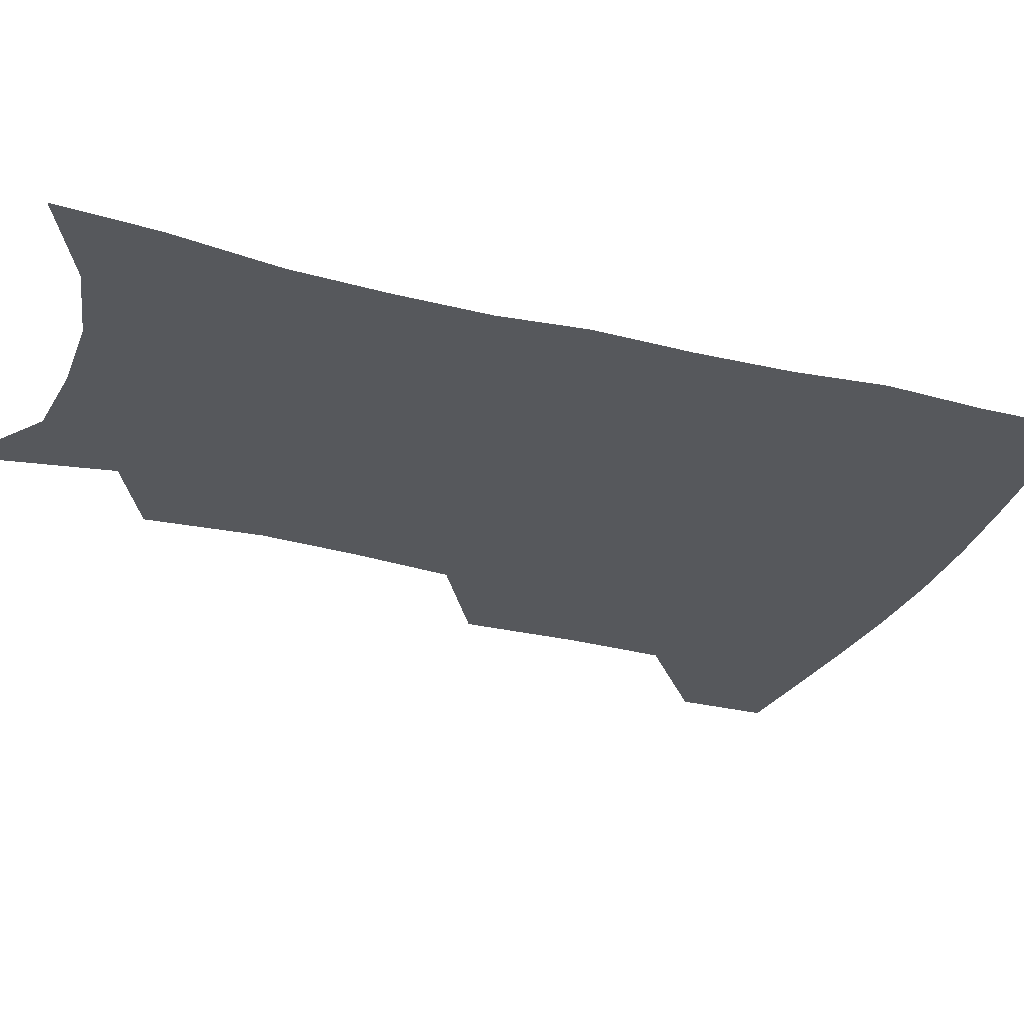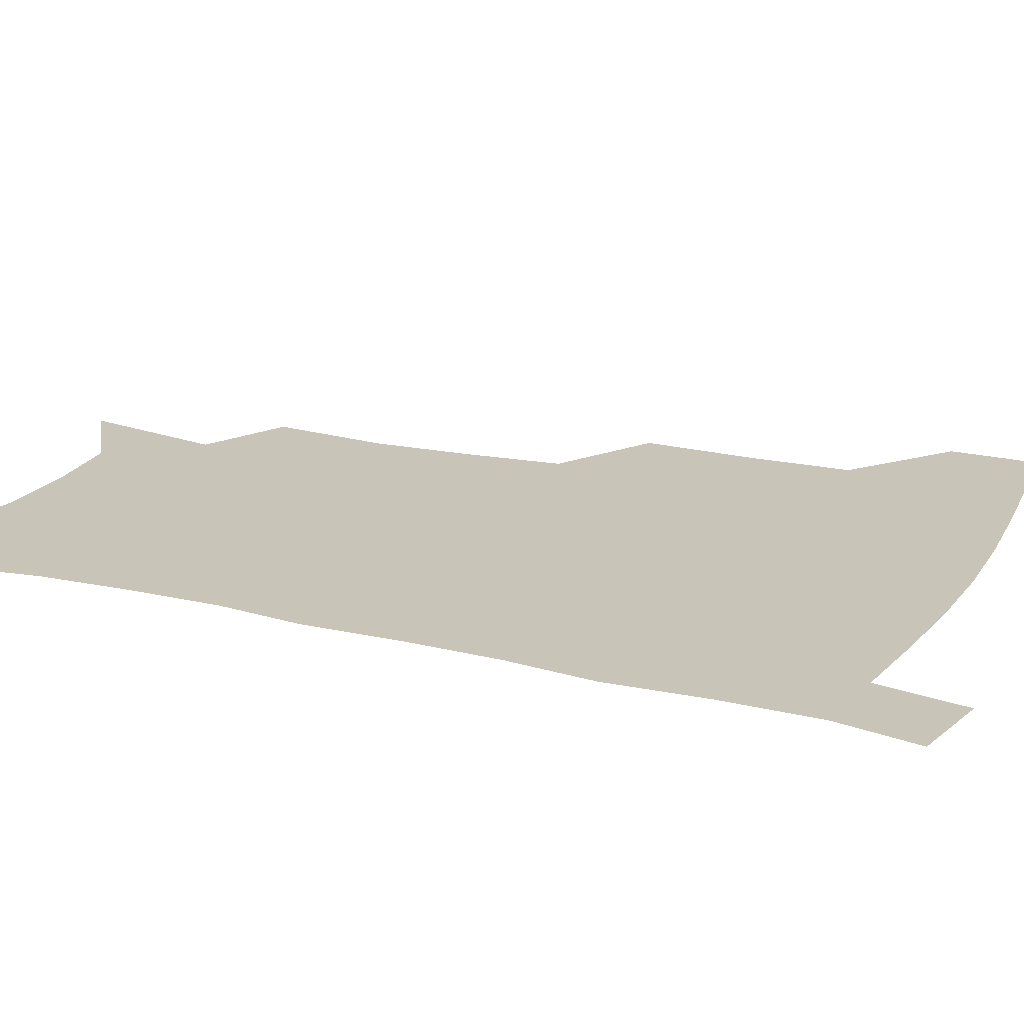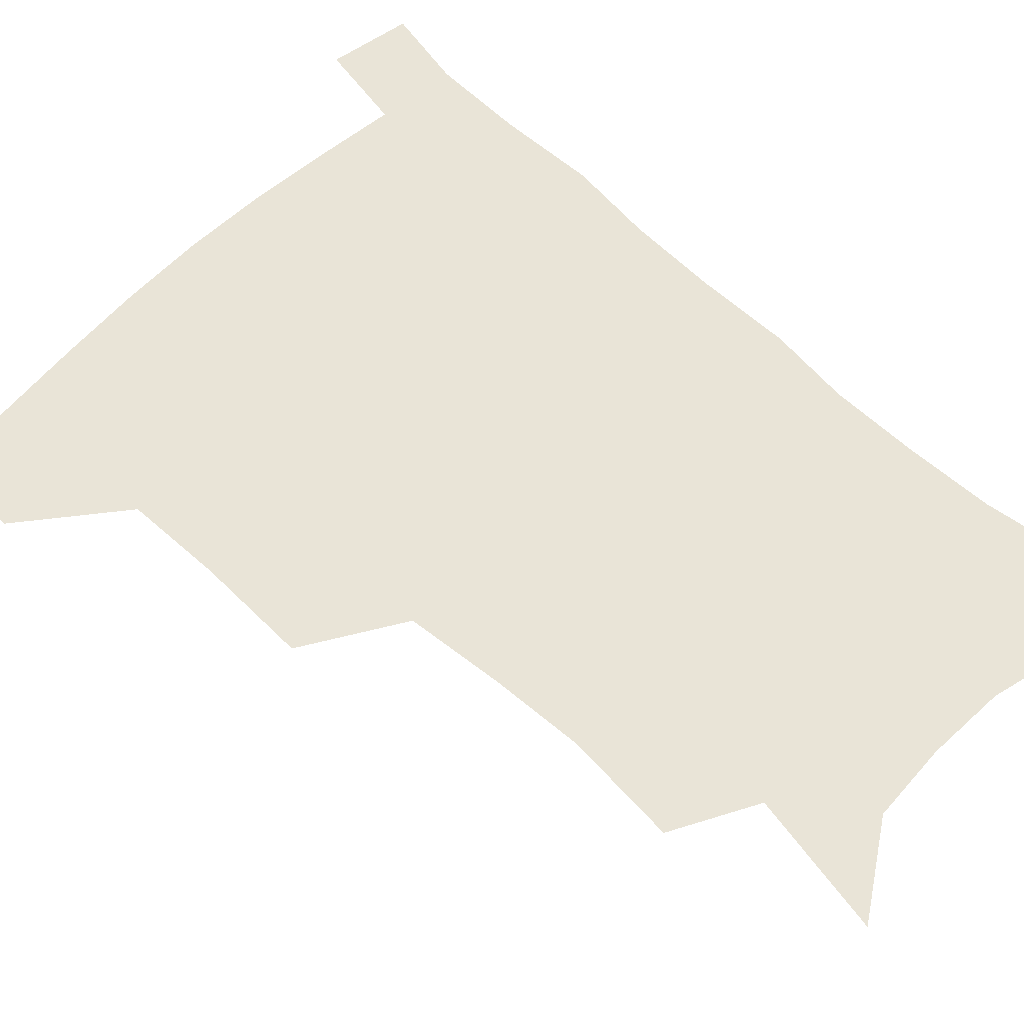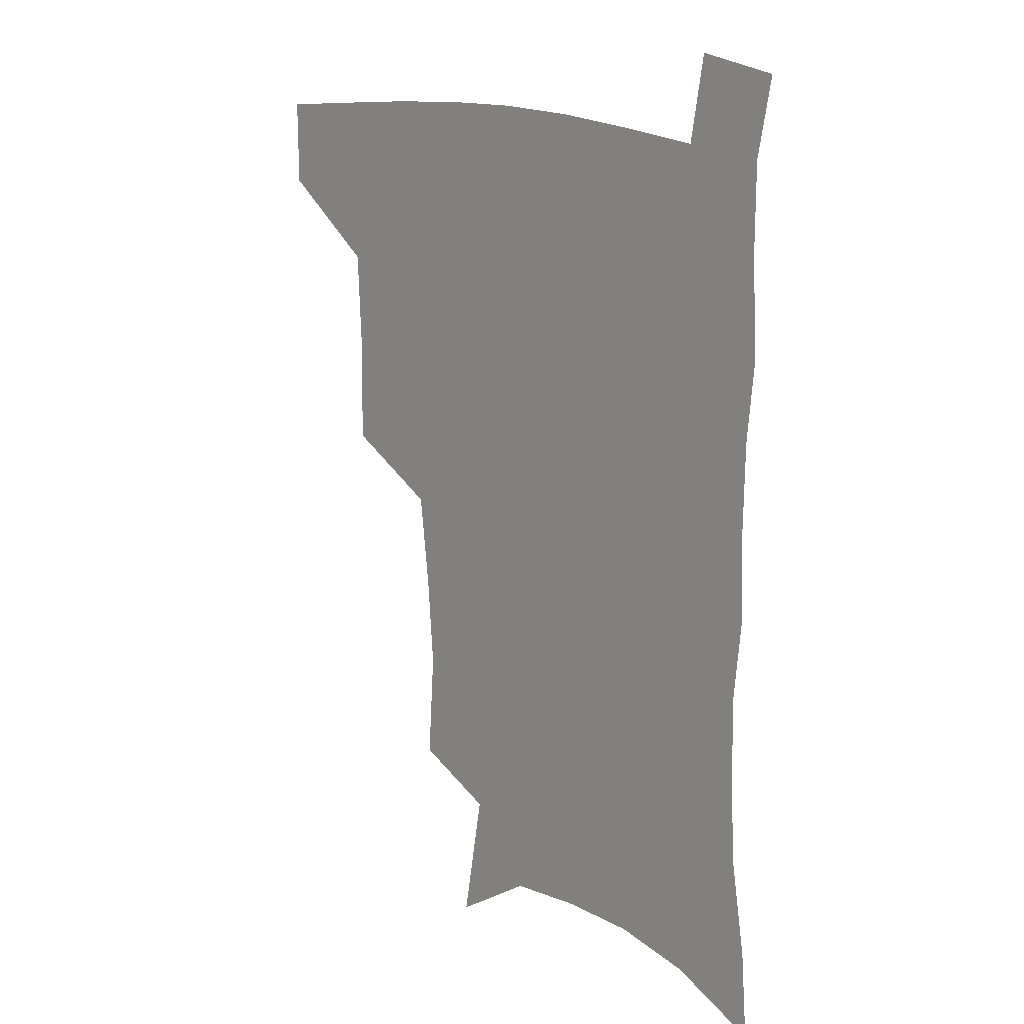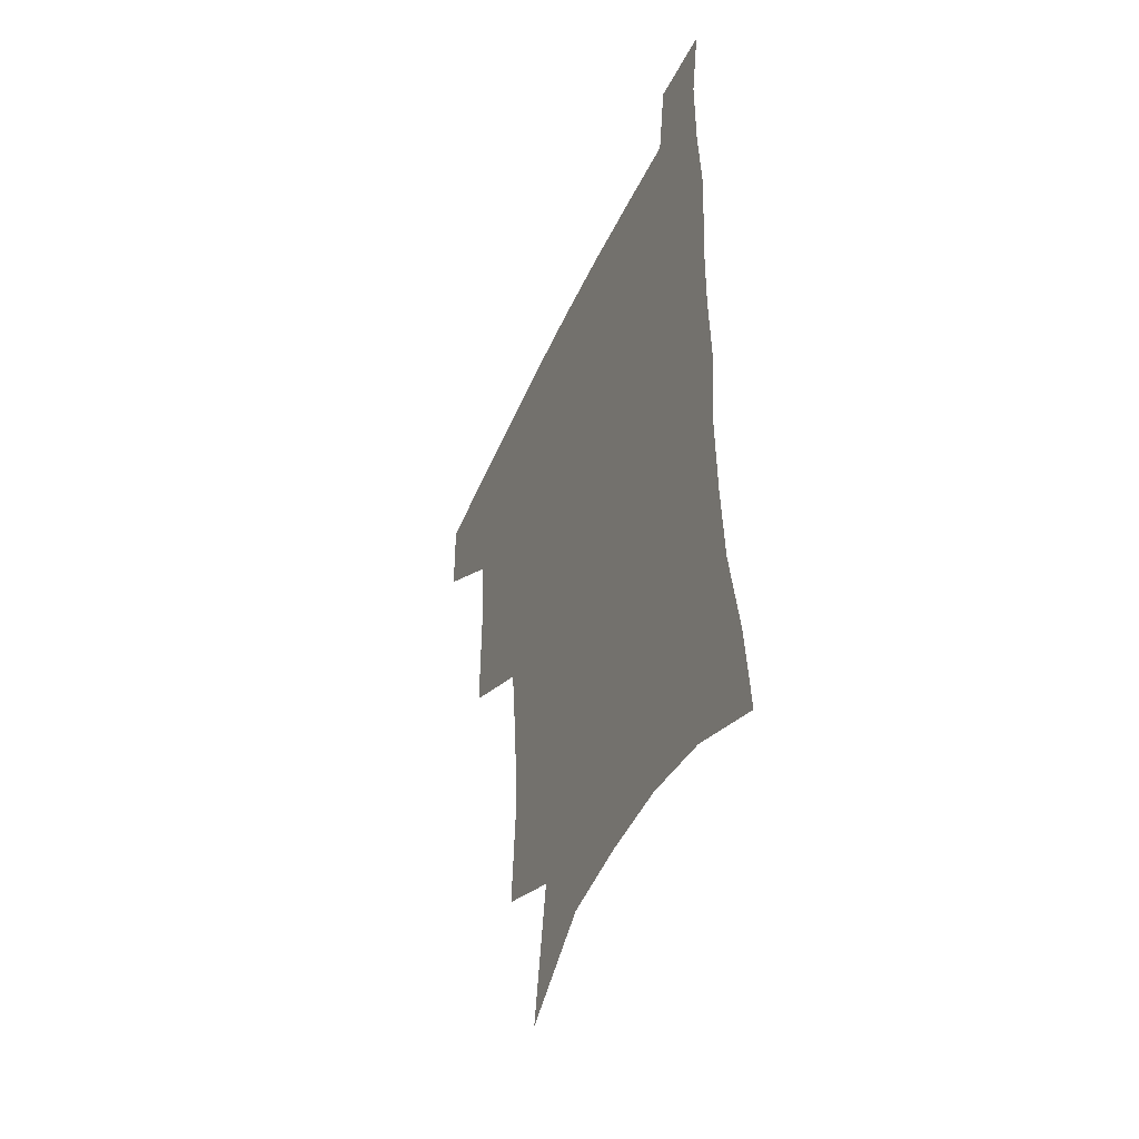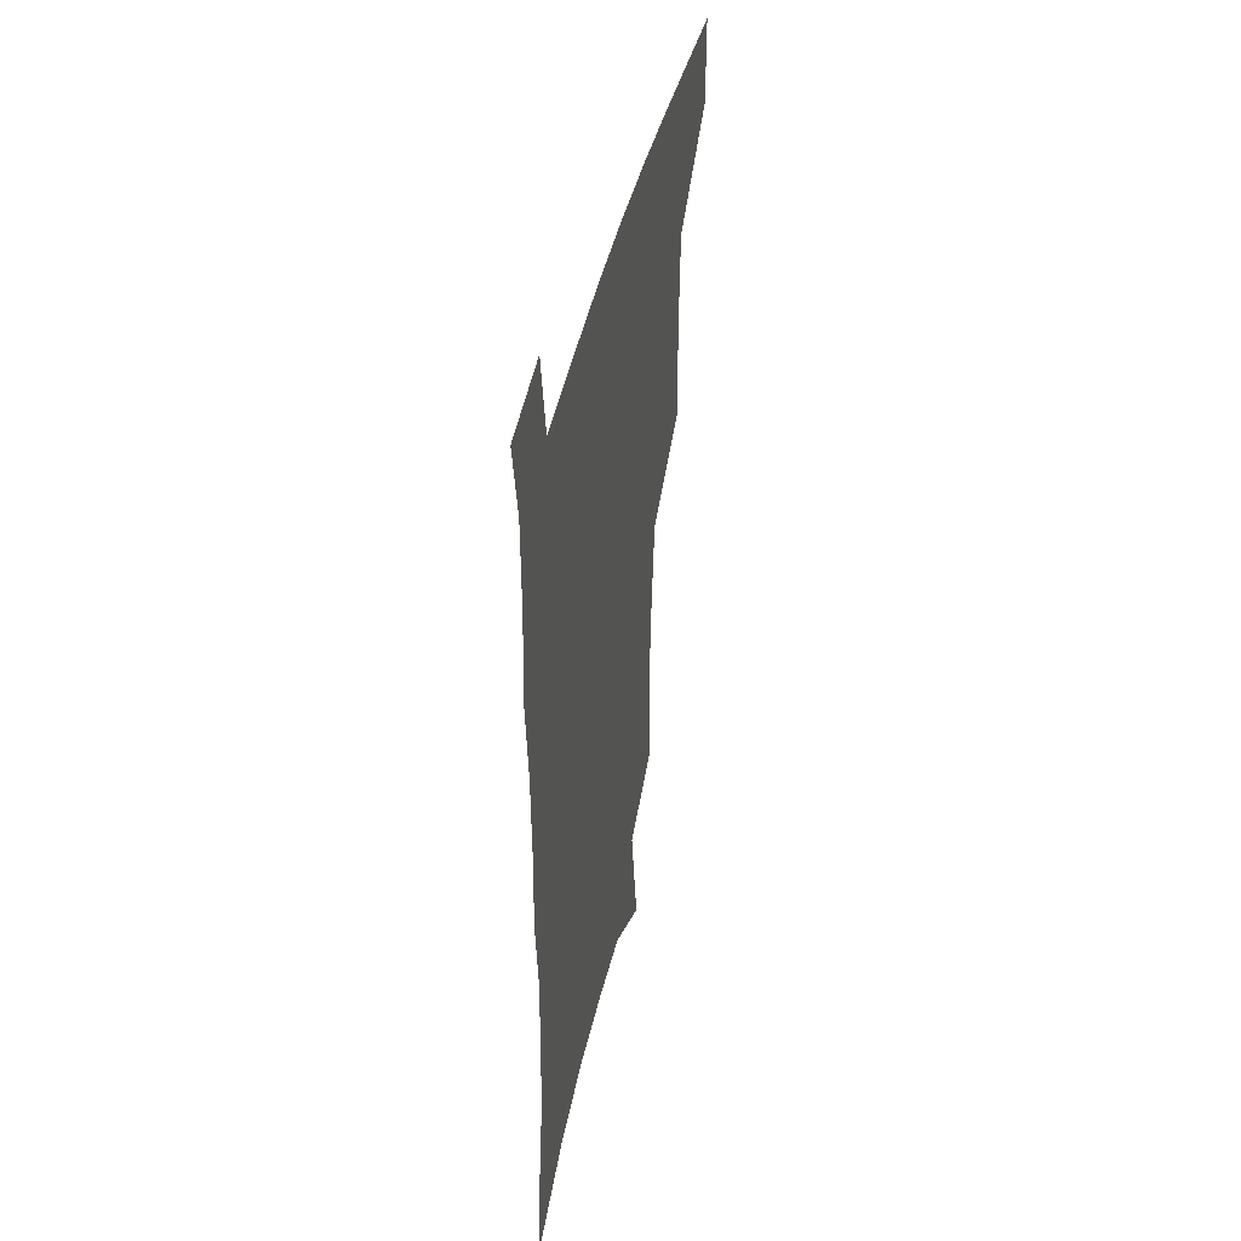
<metadata>
{"format":"obj","ext":"obj","renderer":"f3d","projection":"perspective","resolution":1024,"background":"white","views":[{"elev":-28.3,"azim":69.5,"up":"+Z"},{"elev":20.2,"azim":114.3,"up":"+Z"},{"elev":61.2,"azim":-45.4,"up":"+Z"},{"elev":16.5,"azim":44.1,"up":"+Y"},{"elev":-48.2,"azim":66.6,"up":"+Y"},{"elev":44.7,"azim":102.9,"up":"+Y"}]}
</metadata>
<code>
v 483.1 476.3 0
v 482.9 506.7 0
v 518.2 376.4 0
v 518.7 415.5 0
v 517.2 449.3 0
v 515.9 479.6 0
v 512.9 509.4 0
v 555.4 249.6 0
v 558 289.3 0
v 555.8 321.7 0
v 552 356.1 0
v 550 392.3 0
v 547.6 422.5 0
v 547.2 453.7 0
v 545.1 482.2 0
v 542.2 512 0
v 576.3 185.5 0
v 584.4 234.4 0
v 583.3 267.8 0
v 583.9 306.6 0
v 581 336.2 0
v 578.3 367 0
v 577.5 400.1 0
v 576.8 429.5 0
v 575.9 456.8 0
v 574.7 483.6 0
v 571.3 513.8 0
v 607.2 205.9 0
v 609 243.5 0
v 607.6 274.6 0
v 606.9 312.7 0
v 605.1 342.2 0
v 603.9 374.1 0
v 603.1 403.4 0
v 602.8 431.6 0
v 602.6 458.1 0
v 602.4 484.6 0
v 600.2 514.5 0
v 634.6 207.7 0
v 633.1 246.9 0
v 631.6 280.5 0
v 630.1 314 0
v 628.8 346.5 0
v 628.2 375.1 0
v 627.9 404.5 0
v 628 433.8 0
v 628.8 458.5 0
v 629.6 484.5 0
v 629 513.5 0
v 662.3 206.7 0
v 658.4 243.3 0
v 655.6 278.4 0
v 653.3 313.5 0
v 652.8 343.4 0
v 653 371.9 0
v 653.4 400.5 0
v 653 430.7 0
v 654.4 457.5 0
v 656 484 0
v 658.6 510.9 0
v 690.4 200.1 0
v 683.9 238.8 0
v 680.7 272.5 0
v 679.6 303.8 0
v 678.2 335.7 0
v 678.5 365.5 0
v 678.8 395.5 0
v 679.3 425 0
v 681.2 452.9 0
v 682.3 481.4 0
v 686.3 507.9 0
v 691.2 538.3 0
v 722.2 184.3 0
v 719.6 216.7 0
v 713.9 252.6 0
v 712.2 284 0
v 711.8 315.1 0
v 714.5 343.6 0
v 713.4 376.8 0
v 713.9 408.7 0
v 716.7 438.8 0
v 714.7 472.6 0
v 714.7 505.1 0
v 719.8 533.1 0
f 5 6 1
f 1 6 2
f 6 7 2
f 11 12 3
f 3 12 4
f 12 13 4
f 4 13 5
f 13 14 5
f 5 14 6
f 14 15 6
f 6 15 7
f 15 16 7
f 18 19 8
f 8 19 9
f 19 20 9
f 9 20 10
f 20 21 10
f 10 21 11
f 21 22 11
f 11 22 12
f 22 23 12
f 12 23 13
f 23 24 13
f 13 24 14
f 24 25 14
f 14 25 15
f 25 26 15
f 15 26 16
f 26 27 16
f 17 28 18
f 28 29 18
f 18 29 19
f 29 30 19
f 19 30 20
f 30 31 20
f 20 31 21
f 31 32 21
f 21 32 22
f 32 33 22
f 22 33 23
f 33 34 23
f 23 34 24
f 34 35 24
f 24 35 25
f 35 36 25
f 25 36 26
f 36 37 26
f 26 37 27
f 37 38 27
f 28 39 29
f 39 40 29
f 29 40 30
f 40 41 30
f 30 41 31
f 41 42 31
f 31 42 32
f 42 43 32
f 32 43 33
f 43 44 33
f 33 44 34
f 44 45 34
f 34 45 35
f 45 46 35
f 35 46 36
f 46 47 36
f 36 47 37
f 47 48 37
f 37 48 38
f 48 49 38
f 39 50 40
f 50 51 40
f 40 51 41
f 51 52 41
f 41 52 42
f 52 53 42
f 42 53 43
f 53 54 43
f 43 54 44
f 54 55 44
f 44 55 45
f 55 56 45
f 45 56 46
f 56 57 46
f 46 57 47
f 57 58 47
f 47 58 48
f 58 59 48
f 48 59 49
f 59 60 49
f 50 61 51
f 61 62 51
f 51 62 52
f 62 63 52
f 52 63 53
f 63 64 53
f 53 64 54
f 64 65 54
f 54 65 55
f 65 66 55
f 55 66 56
f 66 67 56
f 56 67 57
f 67 68 57
f 57 68 58
f 68 69 58
f 58 69 59
f 69 70 59
f 59 70 60
f 70 71 60
f 61 73 62
f 73 74 62
f 62 74 63
f 74 75 63
f 63 75 64
f 75 76 64
f 64 76 65
f 76 77 65
f 65 77 66
f 77 78 66
f 66 78 67
f 78 79 67
f 67 79 68
f 79 80 68
f 68 80 69
f 80 81 69
f 69 81 70
f 81 82 70
f 70 82 71
f 82 83 71
f 71 83 72
f 83 84 72

</code>
